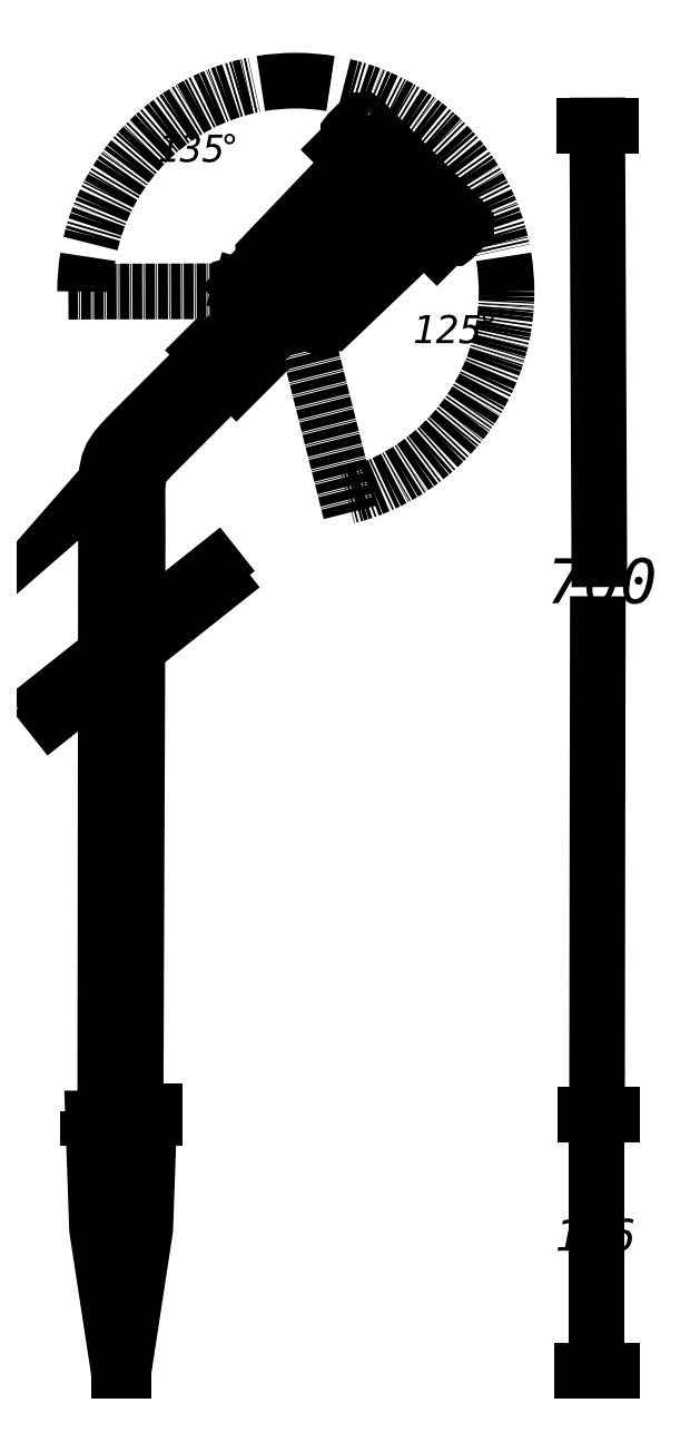
<metadata>
{"format":"dxf","ext":"dxf","renderer":"ezdxf+matplotlib","layout":"modelspace","background":"white","min_lineweight":24,"dpi":150}
</metadata>
<code>
0
SECTION
2
ENTITIES
0
INSERT
8
LIVELLO_1
2
AI9-BLK1
10
66.53
20
141.4
30
0
0
ENDSEC
0
EOF

</code>
